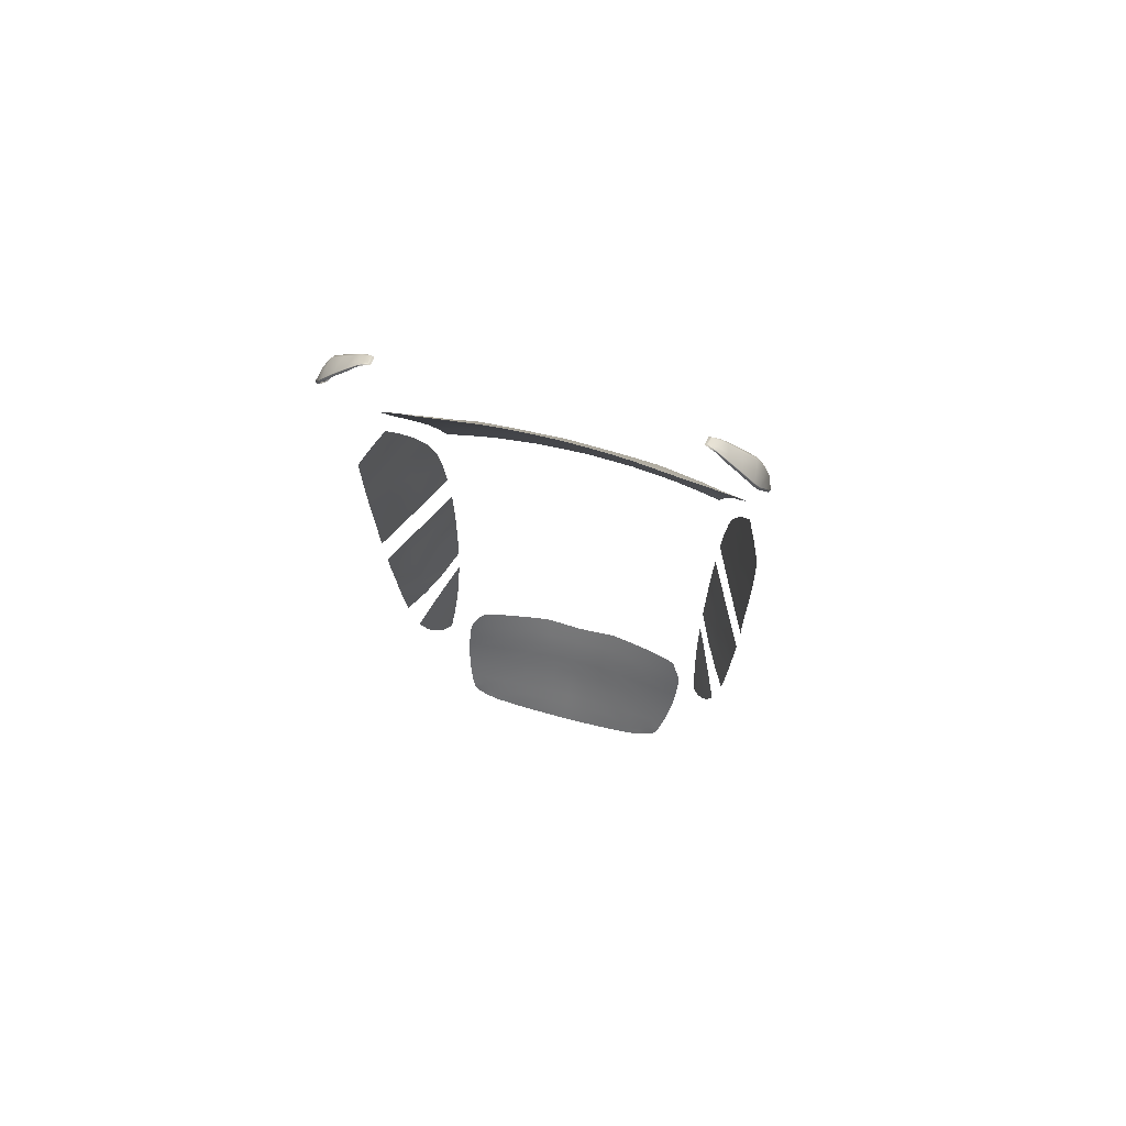
<metadata>
{"format":"obj","ext":"obj","renderer":"f3d","projection":"perspective","resolution":1024,"background":"white","views":[{"elev":66.6,"azim":15.1,"up":"+Z"}]}
</metadata>
<code>
g model_car_91_glass_LOD1
v -1.192e-06 1.358 0.4434
v -1.192e-06 1.423 0.2747
v 0.201 1.419 0.2669
v 0.2026 1.355 0.4342
v 0.3792 1.404 0.2597
v 0.3708 1.349 0.4249
v 0.5019 1.385 0.2547
v 0.5109 1.338 0.4011
v 0.3625 1.288 0.5811
v 0.5243 1.285 0.5334
v 0.3542 1.22 0.7422
v 0.5414 1.221 0.6724
v 0.3459 1.149 0.8925
v 0.5298 1.147 0.8392
v 0.3376 1.07 1.045
v 0.5332 1.078 0.975
v 0.3746 0.9902 1.177
v 0.2839 0.9888 1.202
v 0.2108 0.9886 1.214
v 0.2091 1.068 1.066
v 0.1035 0.9879 1.225
v 0.4803 0.993 1.146
v 0.573 0.9986 1.115
v 0.6426 1.01 1.076
v 0.671 1.149 0.7639
v 0.6883 1.1 0.8673
v 0.2075 1.149 0.9098
v -1.192e-06 0.9879 1.23
v -1.192e-06 1.068 1.08
v -1.192e-06 1.15 0.9231
v 0.2059 1.221 0.7573
v 0.2043 1.293 0.5942
v -1.192e-06 1.222 0.7692
v -1.192e-06 1.295 0.6047
v -0.2091 1.068 1.066
v -0.1035 0.9879 1.225
v -0.2108 0.9886 1.214
v -0.3376 1.07 1.045
v -0.2839 0.9888 1.202
v -0.3746 0.9902 1.177
v -0.5332 1.078 0.975
v -0.4803 0.993 1.146
v -0.5469 0.9965 1.124
v -0.5991 1.001 1.106
v -0.6298 1.007 1.086
v -0.5298 1.147 0.8392
v -0.671 1.149 0.7639
v -0.6883 1.1 0.8673
v -0.3459 1.149 0.8925
v -0.5414 1.221 0.6724
v -0.3542 1.22 0.7422
v -0.5243 1.285 0.5334
v -0.3625 1.288 0.5811
v -0.5109 1.338 0.4011
v -0.3708 1.349 0.4249
v -0.5019 1.385 0.2547
v -0.3792 1.404 0.2597
v -0.2026 1.355 0.4342
v -0.201 1.419 0.2669
v -0.2043 1.293 0.5942
v -0.2059 1.221 0.7573
v -0.2075 1.149 0.9098
v -0.5959 1.334 0.3578
v -0.5736 1.371 0.2534
v -0.6195 1.292 0.4623
v -0.6427 1.233 0.5915
v 0.5736 1.371 0.2534
v 0.5959 1.334 0.3578
v 0.6195 1.292 0.4623
v 0.6427 1.233 0.5915
v 0.682 1.031 1.021
v 0.7018 1.056 0.9631
v 0.745 1.076 0.5297
v 0.7341 1.108 0.4154
v 0.7906 0.975 0.4091
v 0.7903 0.9694 0.5052
v 0.7244 1.136 0.2801
v 0.7896 0.985 0.2502
v 0.7091 1.172 0.0395
v 0.7848 0.9981 0.0302
v 0.6411 1.331 0.1865
v 0.6591 1.287 0.31
v 0.6775 1.242 0.4218
v 0.6997 1.182 0.5543
v 0.7247 1.107 0.6957
v 0.7226 1.112 0.6937
v 0.757 1.037 0.6825
v 0.7886 0.9578 0.6658
v 0.6952 1.202 -0.224
v 0.7828 1.011 -0.1976
v 0.6173 1.384 -0.07951
v 0.6073 1.395 -0.2445
v 0.628 1.365 0.04973
v 0.6882 1.213 -0.4082
v 0.598 1.402 -0.4234
v 0.5936 1.399 -0.542
v 0.682 1.219 -0.5342
v 0.7727 1.035 -0.5281
v 0.7775 1.027 -0.3915
v 0.5904 1.395 -0.6568
v 0.6768 1.223 -0.6637
v 0.5874 1.387 -0.7876
v 0.6725 1.224 -0.7971
v 0.5856 1.38 -0.8861
v 0.6691 1.224 -0.9178
v 0.6366 1.274 -1.031
v 0.5844 1.372 -0.9722
v 0.6906 1.178 -1.061
v 0.7549 1.065 -0.9225
v 0.7464 1.077 -1.053
v 0.7611 1.056 -0.8084
v 0.7679 1.047 -0.6524
v 0.6203 1.223 -1.507
v 0.6301 1.224 -1.416
v 0.5922 1.3 -1.372
v 0.6014 1.265 -1.495
v 0.6385 1.224 -1.321
v 0.5864 1.327 -1.257
v 0.6906 1.122 -1.385
v 0.6679 1.147 -1.459
v 0.6392 1.182 -1.519
v 0.5836 1.356 -1.097
v 0.6282 1.271 -1.157
v 0.6728 1.185 -1.223
v 0.7141 1.1 -1.287
v 0.6078 1.239 -1.556
v 0.6069 1.25 -1.541
v 0.6111 1.23 -1.557
v 0.6157 1.218 -1.552
v -0.6555 1.014 1.065
v -0.682 1.031 1.021
v -0.7018 1.056 0.9631
v -0.7601 1.04 0.5215
v -0.7903 0.9694 0.5052
v -0.7906 0.975 0.4091
v -0.7529 1.064 0.4133
v -0.7461 1.086 0.2701
v -0.7896 0.985 0.2502
v -0.7351 1.114 0.03637
v -0.7848 0.9981 0.0302
v -0.6831 1.231 0.04264
v -0.7026 1.186 0.29
v -0.6411 1.331 0.1865
v -0.6591 1.287 0.31
v -0.7152 1.153 0.4176
v -0.6775 1.242 0.4218
v -0.6997 1.182 0.5543
v -0.7299 1.111 0.5379
v -0.7247 1.107 0.6957
v -0.7226 1.112 0.6937
v -0.7453 1.064 0.6876
v -0.7687 1.01 0.6774
v -0.7886 0.9578 0.6658
v -0.628 1.365 0.04973
v -0.6173 1.384 -0.07951
v -0.6653 1.263 -0.2314
v -0.7252 1.14 -0.2166
v -0.7828 1.011 -0.1976
v -0.6073 1.395 -0.2445
v -0.6575 1.275 -0.4135
v -0.6497 1.278 -0.5327
v -0.5936 1.399 -0.542
v -0.598 1.402 -0.4234
v -0.7143 1.161 -0.5358
v -0.7189 1.152 -0.4029
v -0.7727 1.035 -0.5281
v -0.7775 1.027 -0.3915
v -0.7093 1.163 -0.6647
v -0.6444 1.283 -0.6627
v -0.7041 1.164 -0.8001
v -0.6409 1.284 -0.794
v -0.699 1.166 -0.9304
v -0.6392 1.282 -0.9052
v -0.6366 1.274 -1.031
v -0.5856 1.38 -0.8861
v -0.5844 1.372 -0.9722
v -0.6906 1.178 -1.061
v -0.7549 1.065 -0.9225
v -0.7464 1.077 -1.053
v -0.5874 1.387 -0.7876
v -0.5904 1.395 -0.6568
v -0.7611 1.056 -0.8084
v -0.7679 1.047 -0.6524
v -0.6203 1.223 -1.507
v -0.6014 1.265 -1.495
v -0.5922 1.3 -1.372
v -0.6301 1.224 -1.416
v -0.6211 1.259 -1.3
v -0.5864 1.327 -1.257
v -0.6559 1.19 -1.343
v -0.6906 1.122 -1.385
v -0.6679 1.147 -1.459
v -0.6392 1.182 -1.519
v -0.5836 1.356 -1.097
v -0.6282 1.271 -1.157
v -0.6728 1.185 -1.223
v -0.7141 1.1 -1.287
v -0.6078 1.239 -1.556
v -0.6069 1.25 -1.541
v -0.6111 1.23 -1.557
v -0.6157 1.218 -1.552
v 0.5275 1.291 -1.668
v 0.4853 1.338 -1.6
v 0.4792 1.298 -1.671
v 0.531 1.265 -1.718
v 0.4756 1.272 -1.717
v 0.5269 1.239 -1.765
v 0.4708 1.245 -1.766
v 0.5224 1.213 -1.813
v 0.4655 1.215 -1.819
v 0.5106 1.176 -1.875
v 0.4551 1.18 -1.879
v 0.4942 1.143 -1.932
v 0.4408 1.146 -1.936
v 0.4792 1.118 -1.973
v 0.4226 1.12 -1.979
v 0.4716 1.109 -1.989
v 0.4489 1.347 -1.595
v 0.4571 1.1 -2.006
v 0.3828 1.363 -1.592
v 0.372 1.322 -1.661
v 0.3646 1.288 -1.718
v 0.3595 1.259 -1.769
v 0.3539 1.225 -1.827
v 0.3453 1.19 -1.886
v 0.334 1.153 -1.945
v 0.3255 1.127 -1.987
v 0.2698 1.385 -1.594
v 0.2528 1.339 -1.666
v 0.2448 1.304 -1.723
v 0.24 1.274 -1.774
v 0.2353 1.238 -1.833
v 0.2281 1.201 -1.891
v 0.2195 1.162 -1.952
v 0.2136 1.133 -1.996
v 0.1668 1.4 -1.596
v 0.1391 1.352 -1.67
v 0.1234 1.315 -1.727
v 0.1089 1.284 -1.777
v 0.09219 1.248 -1.837
v 0.08842 1.21 -1.894
v 0.08438 1.169 -1.955
v 0.08173 1.137 -2.001
v -1.192e-06 1.401 -1.618
v -1.192e-06 1.352 -1.686
v -1.192e-06 1.32 -1.733
v -1.192e-06 1.289 -1.78
v -1.192e-06 1.17 -1.96
v -1.192e-06 1.137 -2.005
v 0.09385 1.107 -2.044
v -1.192e-06 1.108 -2.047
v -1.192e-06 1.212 -1.9
v -1.192e-06 1.253 -1.838
v -0.09219 1.248 -1.837
v -0.1089 1.284 -1.777
v 0.09977 1.087 -2.075
v 0.2494 1.086 -2.063
v 0.2357 1.105 -2.035
v 0.3469 1.087 -2.045
v 0.3408 1.103 -2.021
v -1.192e-06 1.086 -2.077
v 0.395 1.089 -2.032
v 0.3952 1.109 -2.002
v 0.4304 1.095 -2.02
v -0.2353 1.238 -1.833
v -0.2281 1.201 -1.891
v -0.3453 1.19 -1.886
v -0.3539 1.225 -1.827
v -0.4551 1.18 -1.879
v -0.4655 1.215 -1.819
v -0.5106 1.176 -1.875
v -0.5224 1.213 -1.813
v -0.4708 1.245 -1.766
v -0.5269 1.239 -1.765
v -0.4756 1.272 -1.717
v -0.531 1.265 -1.718
v -0.4792 1.298 -1.671
v -0.5305 1.282 -1.685
v -0.4942 1.143 -1.932
v -0.4408 1.146 -1.936
v -0.4792 1.118 -1.973
v -0.4226 1.12 -1.979
v -0.4716 1.109 -1.989
v -0.4571 1.1 -2.006
v -0.372 1.322 -1.661
v -0.3828 1.363 -1.592
v -0.4489 1.347 -1.595
v -0.4853 1.338 -1.6
v -0.5244 1.3 -1.651
v -0.3646 1.288 -1.718
v -0.3595 1.259 -1.769
v -0.334 1.153 -1.945
v -0.3255 1.127 -1.987
v -0.2698 1.385 -1.594
v -0.2528 1.339 -1.666
v -0.2448 1.304 -1.723
v -0.24 1.274 -1.774
v -0.2195 1.162 -1.952
v -0.2136 1.133 -1.996
v -0.3408 1.103 -2.021
v -0.2381 1.105 -2.034
v -0.08173 1.137 -2.001
v -0.09122 1.107 -2.044
v -0.3469 1.087 -2.045
v -0.2494 1.086 -2.063
v -0.09978 1.087 -2.075
v -0.1668 1.4 -1.596
v -0.1391 1.352 -1.67
v -0.1234 1.315 -1.727
v -0.08842 1.21 -1.894
v -0.08439 1.169 -1.955
v -0.395 1.089 -2.032
v -0.3952 1.109 -2.002
v -0.4304 1.095 -2.02
v 0.765 0.8573 1.561
v 0.7673 0.8566 1.566
v 0.7402 0.8487 1.635
v 0.7353 0.8484 1.631
v 0.7209 0.8427 1.682
v 0.7145 0.842 1.679
v 0.7007 0.8355 1.726
v 0.6943 0.835 1.723
v 0.6811 0.8286 1.768
v 0.6751 0.8284 1.764
v 0.6399 0.8134 1.837
v 0.6344 0.8133 1.833
v 0.5948 0.799 1.891
v 0.5897 0.7988 1.889
v 0.5704 0.7925 1.912
v 0.5729 0.7928 1.914
v 0.5566 0.7839 1.924
v 0.564 0.7835 1.928
v 0.554 0.7422 1.948
v 0.5591 0.7437 1.951
v 0.5832 0.7267 1.962
v 0.5801 0.7247 1.959
v 0.5915 0.7252 1.956
v 0.5911 0.7223 1.954
v 0.6382 0.719 1.914
v 0.6339 0.7161 1.91
v 0.6878 0.717 1.86
v 0.684 0.7142 1.855
v 0.731 0.7188 1.803
v 0.7274 0.7153 1.797
v 0.7527 0.7311 1.756
v 0.7481 0.7279 1.751
v 0.7725 0.7516 1.712
v 0.768 0.7487 1.708
v 0.7827 0.7813 1.649
v 0.7785 0.7792 1.644
v 0.7815 0.8315 1.558
v 0.7836 0.8313 1.562
v 0.77 0.85 1.558
v 0.7725 0.8498 1.562
v 0.7692 0.855 1.569
v 0.7732 0.8491 1.566
v 0.7641 0.8423 1.658
v 0.7448 0.8479 1.636
v 0.7703 0.8329 1.659
v 0.7831 0.8341 1.566
v 0.7822 0.7856 1.65
v 0.7776 0.8069 1.661
v 0.772 0.7561 1.714
v 0.7664 0.7889 1.717
v 0.7586 0.8226 1.71
v 0.7552 0.7746 1.76
v 0.747 0.8141 1.752
v 0.7302 0.764 1.808
v 0.7238 0.8043 1.804
v 0.7174 0.8185 1.8
v 0.7401 0.8273 1.749
v 0.752 0.8344 1.706
v 0.6687 0.8062 1.852
v 0.6743 0.7935 1.856
v 0.6855 0.8278 1.769
v 0.644 0.8126 1.839
v 0.6189 0.7972 1.896
v 0.6243 0.7862 1.901
v 0.6328 0.7488 1.911
v 0.6824 0.753 1.859
v 0.6011 0.7944 1.908
v 0.6002 0.7833 1.921
v 0.5987 0.7982 1.894
v 0.7051 0.8347 1.728
v 0.5768 0.7918 1.917
v 0.5688 0.7828 1.93
v 0.564 0.7458 1.951
v 0.5969 0.7459 1.944
v 0.5846 0.7311 1.958
v 0.5938 0.7295 1.952
v 0.638 0.7239 1.913
v 0.6878 0.7219 1.859
v 0.7309 0.7237 1.803
v 0.7522 0.7358 1.756
v 0.7254 0.8419 1.683
v -0.765 0.8573 1.561
v -0.7353 0.8484 1.631
v -0.7402 0.8487 1.635
v -0.7673 0.8566 1.566
v -0.7209 0.8427 1.682
v -0.7145 0.842 1.679
v -0.7007 0.8355 1.726
v -0.6943 0.835 1.723
v -0.6811 0.8286 1.768
v -0.6751 0.8284 1.764
v -0.6399 0.8134 1.837
v -0.6344 0.8133 1.833
v -0.5948 0.799 1.891
v -0.5897 0.7988 1.889
v -0.5704 0.7925 1.912
v -0.5729 0.7928 1.914
v -0.5566 0.7839 1.924
v -0.564 0.7835 1.928
v -0.554 0.7422 1.948
v -0.5591 0.7437 1.951
v -0.5832 0.7267 1.962
v -0.5801 0.7247 1.959
v -0.5915 0.7252 1.956
v -0.5911 0.7223 1.954
v -0.6382 0.719 1.914
v -0.6339 0.7161 1.91
v -0.6878 0.717 1.86
v -0.684 0.7142 1.855
v -0.731 0.7188 1.803
v -0.7274 0.7153 1.797
v -0.7527 0.7311 1.756
v -0.7481 0.7279 1.751
v -0.7725 0.7516 1.712
v -0.768 0.7487 1.708
v -0.7827 0.7813 1.649
v -0.7785 0.7792 1.644
v -0.7815 0.8315 1.558
v -0.7836 0.8313 1.562
v -0.77 0.85 1.558
v -0.7725 0.8498 1.562
v -0.7692 0.855 1.569
v -0.7732 0.8491 1.566
v -0.7641 0.8423 1.658
v -0.7448 0.8479 1.636
v -0.7703 0.8329 1.659
v -0.7831 0.8341 1.566
v -0.7822 0.7856 1.65
v -0.7776 0.8069 1.661
v -0.772 0.7561 1.714
v -0.7664 0.7889 1.717
v -0.7586 0.8226 1.71
v -0.7552 0.7746 1.76
v -0.747 0.8141 1.752
v -0.7302 0.764 1.808
v -0.7238 0.8043 1.804
v -0.7174 0.8185 1.8
v -0.7401 0.8273 1.749
v -0.752 0.8344 1.706
v -0.6687 0.8062 1.852
v -0.6743 0.7935 1.856
v -0.6855 0.8278 1.769
v -0.644 0.8126 1.839
v -0.6189 0.7972 1.896
v -0.6243 0.7862 1.901
v -0.6328 0.7488 1.911
v -0.6824 0.753 1.859
v -0.6011 0.7944 1.908
v -0.6002 0.7833 1.921
v -0.5987 0.7982 1.894
v -0.7051 0.8347 1.728
v -0.5768 0.7918 1.917
v -0.5688 0.7828 1.93
v -0.564 0.7458 1.951
v -0.5969 0.7459 1.944
v -0.5846 0.7311 1.958
v -0.5938 0.7295 1.952
v -0.638 0.7239 1.913
v -0.6878 0.7219 1.859
v -0.7309 0.7237 1.803
v -0.7522 0.7358 1.756
v -0.7254 0.8419 1.683
g model_car_91_glass_LOD1_0
f 3 2 1
f 4 3 1
f 3 4 5
f 4 6 5
f 5 6 7
f 6 8 7
f 6 9 8
f 9 10 8
f 9 11 10
f 11 12 10
f 11 13 12
f 13 14 12
f 13 15 14
f 15 16 14
f 15 17 16
f 18 17 15
f 19 18 15
f 20 19 15
f 20 15 13
f 21 19 20
f 17 22 16
f 22 23 16
f 24 16 23
f 14 16 25
f 16 26 25
f 27 13 11
f 27 20 13
f 21 20 28
f 20 29 28
f 20 27 29
f 27 30 29
f 27 31 30
f 31 27 11
f 31 11 9
f 32 31 9
f 32 9 6
f 4 32 6
f 31 33 30
f 31 32 33
f 32 34 33
f 32 4 34
f 4 1 34
f 29 35 28
f 35 36 28
f 37 36 35
f 37 35 38
f 39 37 38
f 40 39 38
f 40 38 41
f 42 40 41
f 43 42 41
f 41 44 43
f 41 45 44
f 41 38 46
f 41 46 47
f 48 41 47
f 38 49 46
f 38 35 49
f 46 49 50
f 49 51 50
f 50 51 52
f 51 53 52
f 52 53 54
f 53 55 54
f 54 55 56
f 55 57 56
f 55 58 57
f 58 59 57
f 59 58 1
f 2 59 1
f 60 58 55
f 53 60 55
f 61 60 53
f 51 61 53
f 62 61 51
f 49 62 51
f 35 62 49
f 62 35 29
f 30 62 29
f 61 62 30
f 33 61 30
f 60 61 33
f 34 60 33
f 58 60 34
f 1 58 34
f 63 54 56
f 64 63 56
f 54 63 65
f 52 54 65
f 52 65 66
f 50 52 66
f 46 50 66
f 47 46 66
f 68 67 7
f 8 68 7
f 68 8 69
f 8 10 69
f 69 10 70
f 10 12 70
f 12 14 70
f 14 25 70
f 71 16 24
f 71 72 16
f 16 72 26
f 75 74 73
f 76 75 73
f 74 75 77
f 75 78 77
f 77 78 79
f 78 80 79
f 77 79 81
f 82 77 81
f 74 77 82
f 83 74 82
f 74 83 84
f 73 74 84
f 84 85 73
f 85 84 86
f 85 87 73
f 73 87 76
f 87 88 76
f 89 79 80
f 90 89 80
f 79 89 91
f 92 91 89
f 93 79 91
f 79 93 81
f 96 95 94
f 97 96 94
f 98 97 94
f 99 98 94
f 96 97 100
f 97 101 100
f 101 97 98
f 100 101 102
f 101 103 102
f 102 103 104
f 103 105 104
f 105 106 104
f 106 107 104
f 108 106 105
f 108 105 109
f 110 108 109
f 105 103 111
f 109 105 111
f 103 101 112
f 111 103 112
f 112 101 98
f 115 114 113
f 116 115 113
f 114 115 117
f 115 118 117
f 114 117 119
f 120 114 119
f 114 120 121
f 113 114 121
f 118 122 117
f 122 123 117
f 123 124 117
f 117 124 119
f 124 125 119
f 116 113 126
f 127 116 126
f 126 113 128
f 113 121 129
f 128 113 129
f 41 130 45
f 41 131 130
f 132 131 41
f 132 41 48
f 135 134 133
f 136 135 133
f 135 136 137
f 138 135 137
f 138 137 139
f 140 138 139
f 139 137 141
f 137 142 141
f 137 136 142
f 141 142 143
f 142 144 143
f 142 145 144
f 136 145 142
f 145 146 144
f 146 145 147
f 145 148 147
f 136 133 148
f 145 136 148
f 149 147 148
f 147 149 150
f 151 149 148
f 151 148 133
f 152 151 133
f 152 133 134
f 153 152 134
f 154 141 143
f 141 154 155
f 156 141 155
f 156 157 141
f 157 139 141
f 139 157 140
f 157 158 140
f 155 159 156
f 162 161 160
f 163 162 160
f 160 161 164
f 165 160 164
f 164 166 165
f 166 167 165
f 164 161 168
f 164 168 166
f 161 169 168
f 168 169 170
f 169 171 170
f 170 171 172
f 171 173 172
f 173 174 172
f 174 173 175
f 173 171 175
f 176 174 175
f 174 177 172
f 172 177 178
f 177 179 178
f 171 169 180
f 171 180 175
f 169 181 180
f 169 161 181
f 161 162 181
f 172 178 182
f 170 172 182
f 170 182 183
f 168 170 183
f 168 183 166
f 186 185 184
f 187 186 184
f 186 187 188
f 189 186 188
f 188 187 190
f 190 187 191
f 187 192 191
f 187 184 193
f 192 187 193
f 194 189 188
f 195 194 188
f 195 188 190
f 196 195 190
f 196 190 191
f 197 196 191
f 184 185 198
f 185 199 198
f 184 198 200
f 184 200 201
f 193 184 201
f 204 203 202
f 202 205 204
f 205 206 204
f 205 207 206
f 207 208 206
f 207 209 208
f 209 210 208
f 209 211 210
f 211 212 210
f 211 213 212
f 213 214 212
f 213 215 214
f 215 216 214
f 215 217 216
f 203 204 218
f 217 219 216
f 218 204 220
f 204 221 220
f 204 206 221
f 206 222 221
f 206 208 222
f 208 223 222
f 208 210 223
f 210 224 223
f 210 212 224
f 212 225 224
f 212 214 225
f 214 226 225
f 214 216 226
f 216 227 226
f 220 221 228
f 221 229 228
f 221 222 229
f 222 230 229
f 222 223 230
f 223 231 230
f 223 224 231
f 224 232 231
f 224 225 232
f 225 233 232
f 225 226 233
f 226 234 233
f 226 227 234
f 227 235 234
f 228 229 236
f 229 237 236
f 229 230 237
f 230 238 237
f 230 231 238
f 231 239 238
f 231 232 239
f 232 240 239
f 232 233 240
f 233 241 240
f 233 234 241
f 234 242 241
f 234 235 242
f 235 243 242
f 236 237 244
f 237 245 244
f 237 238 245
f 238 246 245
f 238 239 246
f 239 247 246
f 239 240 247
f 242 243 248
f 243 249 248
f 243 250 249
f 250 251 249
f 242 248 252
f 241 242 252
f 241 252 253
f 240 241 253
f 240 253 247
f 247 253 254
f 255 247 254
f 247 255 246
f 250 256 251
f 257 256 250
f 258 257 250
f 258 250 243
f 259 257 258
f 260 259 258
f 256 261 251
f 259 260 262
f 260 263 262
f 263 264 262
f 264 263 216
f 219 264 216
f 263 227 216
f 260 227 263
f 260 258 235
f 227 260 235
f 235 258 243
f 254 265 255
f 266 265 254
f 266 267 265
f 267 268 265
f 267 269 268
f 269 270 268
f 269 271 270
f 271 272 270
f 270 272 273
f 272 274 273
f 273 274 275
f 274 276 275
f 275 276 277
f 276 278 277
f 279 271 269
f 280 279 269
f 280 269 267
f 281 279 280
f 282 281 280
f 283 281 282
f 284 283 282
f 275 277 285
f 285 277 286
f 277 287 286
f 277 288 287
f 288 277 289
f 277 278 289
f 290 275 285
f 273 275 290
f 291 273 290
f 270 273 291
f 268 270 291
f 282 280 292
f 292 280 267
f 293 282 292
f 285 286 294
f 295 285 294
f 290 285 295
f 296 290 295
f 291 290 296
f 297 291 296
f 268 291 297
f 265 268 297
f 292 267 266
f 298 292 266
f 293 292 298
f 299 293 298
f 300 293 299
f 301 300 299
f 301 299 302
f 303 301 302
f 304 300 301
f 305 304 301
f 305 301 303
f 306 305 303
f 295 294 307
f 308 295 307
f 296 295 308
f 309 296 308
f 297 296 309
f 255 297 309
f 265 297 255
f 298 266 310
f 310 266 254
f 311 298 310
f 299 298 311
f 302 299 311
f 308 307 244
f 245 308 244
f 309 308 245
f 246 309 245
f 255 309 246
f 303 302 249
f 251 303 249
f 306 303 251
f 311 310 252
f 248 311 252
f 302 311 248
f 249 302 248
f 310 254 253
f 252 310 253
f 261 306 251
f 314 313 312
f 313 314 282
f 314 284 282
f 293 313 282
f 293 300 313
f 313 300 312
f 300 304 312
f 317 316 315
f 318 317 315
f 319 317 318
f 320 319 318
f 321 319 320
f 322 321 320
f 321 322 323
f 322 324 323
f 323 324 325
f 324 326 325
f 325 326 327
f 326 328 327
f 327 328 329
f 330 327 329
f 330 329 331
f 332 330 331
f 332 331 333
f 334 332 333
f 335 334 333
f 336 335 333
f 337 335 336
f 338 337 336
f 339 337 338
f 340 339 338
f 341 339 340
f 342 341 340
f 343 341 342
f 344 343 342
f 345 343 344
f 346 345 344
f 347 345 346
f 348 347 346
f 349 347 348
f 350 349 348
f 349 350 351
f 352 349 351
f 352 351 353
f 354 352 353
f 354 353 315
f 316 354 315
f 354 316 355
f 356 354 355
f 352 354 356
f 355 357 356
f 357 355 358
f 355 316 358
f 357 359 356
f 360 352 356
f 349 352 360
f 360 356 359
f 361 349 360
f 361 360 362
f 362 360 359
f 361 362 363
f 362 364 363
f 362 359 364
f 359 365 364
f 364 365 366
f 365 367 366
f 366 367 368
f 367 369 368
f 370 369 367
f 371 370 367
f 371 367 365
f 372 371 365
f 372 357 358
f 372 365 359
f 357 372 359
f 370 373 369
f 373 374 369
f 370 375 373
f 375 376 373
f 373 377 374
f 377 373 376
f 377 378 374
f 374 378 379
f 380 374 379
f 369 374 380
f 368 369 380
f 377 381 378
f 381 382 378
f 381 377 383
f 383 377 376
f 370 371 384
f 375 370 384
f 381 385 382
f 385 381 383
f 385 386 382
f 386 387 382
f 387 388 382
f 378 382 388
f 379 378 388
f 376 325 383
f 325 327 383
f 383 327 385
f 327 330 385
f 385 330 386
f 323 325 376
f 386 332 387
f 330 332 386
f 332 334 387
f 387 334 389
f 334 335 389
f 389 335 390
f 390 388 387
f 389 390 387
f 335 337 390
f 390 337 391
f 337 339 391
f 391 339 392
f 339 341 392
f 392 341 393
f 341 343 393
f 393 343 394
f 343 345 394
f 394 345 363
f 345 347 363
f 363 347 361
f 347 349 361
f 363 364 394
f 364 366 394
f 394 366 393
f 391 379 390
f 393 368 392
f 366 368 393
f 368 380 392
f 380 379 391
f 392 380 391
f 379 388 390
f 319 321 384
f 395 319 384
f 384 321 375
f 321 323 375
f 375 323 376
f 317 319 395
f 358 317 395
f 316 317 358
f 395 372 358
f 395 384 371
f 372 395 371
f 398 397 396
f 399 398 396
f 398 400 397
f 400 401 397
f 400 402 401
f 402 403 401
f 403 402 404
f 405 403 404
f 405 404 406
f 407 405 406
f 407 406 408
f 409 407 408
f 409 408 410
f 408 411 410
f 410 411 412
f 411 413 412
f 412 413 414
f 413 415 414
f 415 416 414
f 416 417 414
f 416 418 417
f 418 419 417
f 418 420 419
f 420 421 419
f 420 422 421
f 422 423 421
f 422 424 423
f 424 425 423
f 424 426 425
f 426 427 425
f 426 428 427
f 428 429 427
f 428 430 429
f 430 431 429
f 431 430 432
f 430 433 432
f 432 433 434
f 433 435 434
f 434 435 396
f 435 399 396
f 399 435 436
f 435 437 436
f 435 433 437
f 438 436 437
f 436 438 439
f 399 436 439
f 440 438 437
f 433 441 437
f 433 430 441
f 437 441 440
f 430 442 441
f 441 442 443
f 441 443 440
f 443 442 444
f 445 443 444
f 440 443 445
f 446 440 445
f 446 445 447
f 448 446 447
f 448 447 449
f 450 448 449
f 450 451 448
f 451 452 448
f 448 452 446
f 452 453 446
f 438 453 439
f 453 438 440
f 446 453 440
f 454 451 450
f 455 454 450
f 456 451 454
f 457 456 454
f 458 454 455
f 454 458 457
f 459 458 455
f 459 455 460
f 455 461 460
f 450 449 461
f 455 450 461
f 462 458 459
f 463 462 459
f 458 462 464
f 458 464 457
f 451 456 465
f 452 451 465
f 466 462 463
f 462 466 464
f 467 466 463
f 468 467 463
f 469 468 463
f 459 460 469
f 463 459 469
f 406 457 464
f 408 406 464
f 408 464 466
f 411 408 466
f 411 466 467
f 406 404 457
f 413 467 468
f 413 411 467
f 415 413 468
f 415 468 470
f 416 415 470
f 416 470 471
f 471 470 468
f 469 471 468
f 418 416 471
f 418 471 472
f 420 418 472
f 420 472 473
f 422 420 473
f 422 473 474
f 424 422 474
f 424 474 475
f 426 424 475
f 426 475 444
f 428 426 444
f 428 444 442
f 430 428 442
f 445 444 475
f 447 445 475
f 447 475 474
f 460 472 471
f 449 474 473
f 449 447 474
f 461 449 473
f 461 473 472
f 460 461 472
f 469 460 471
f 400 476 465
f 402 400 465
f 402 465 456
f 404 402 456
f 404 456 457
f 400 398 476
f 398 439 476
f 398 399 439
f 453 476 439
f 476 453 452
f 465 476 452

</code>
